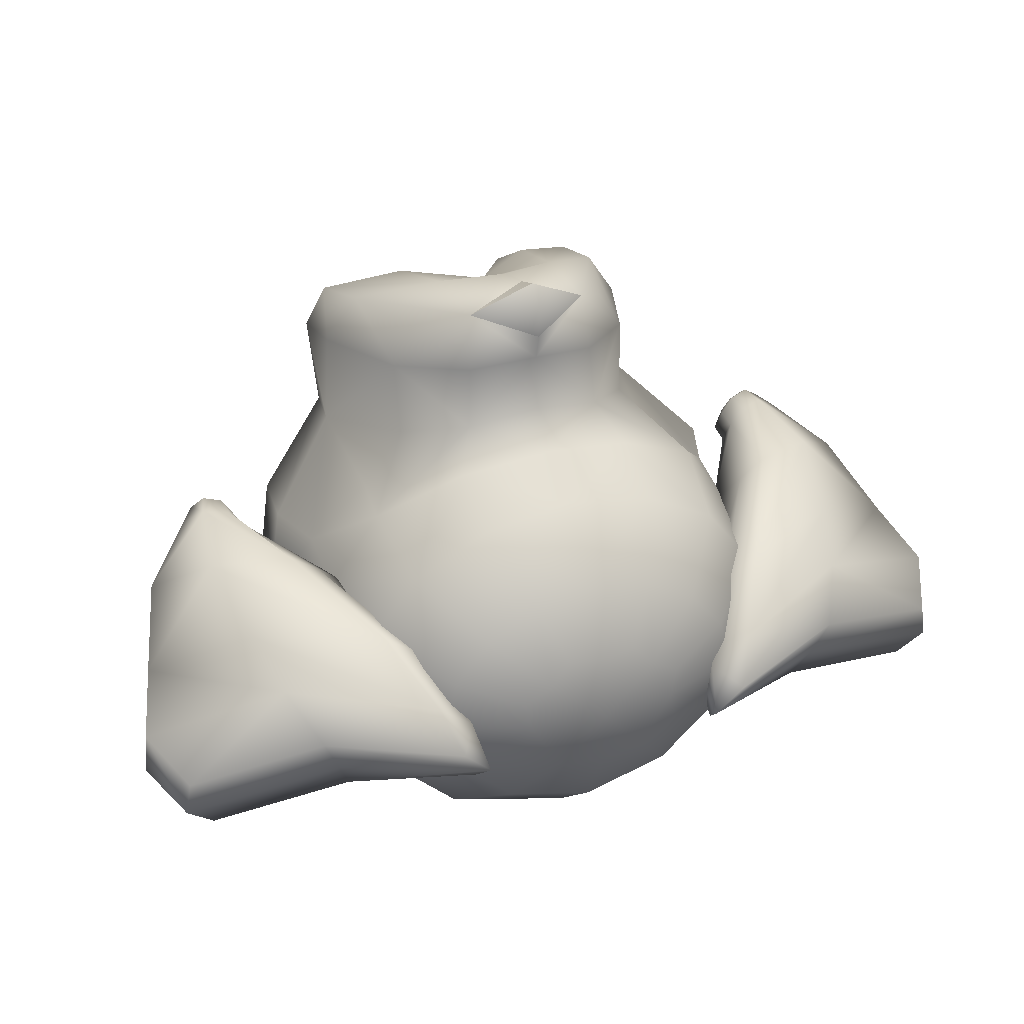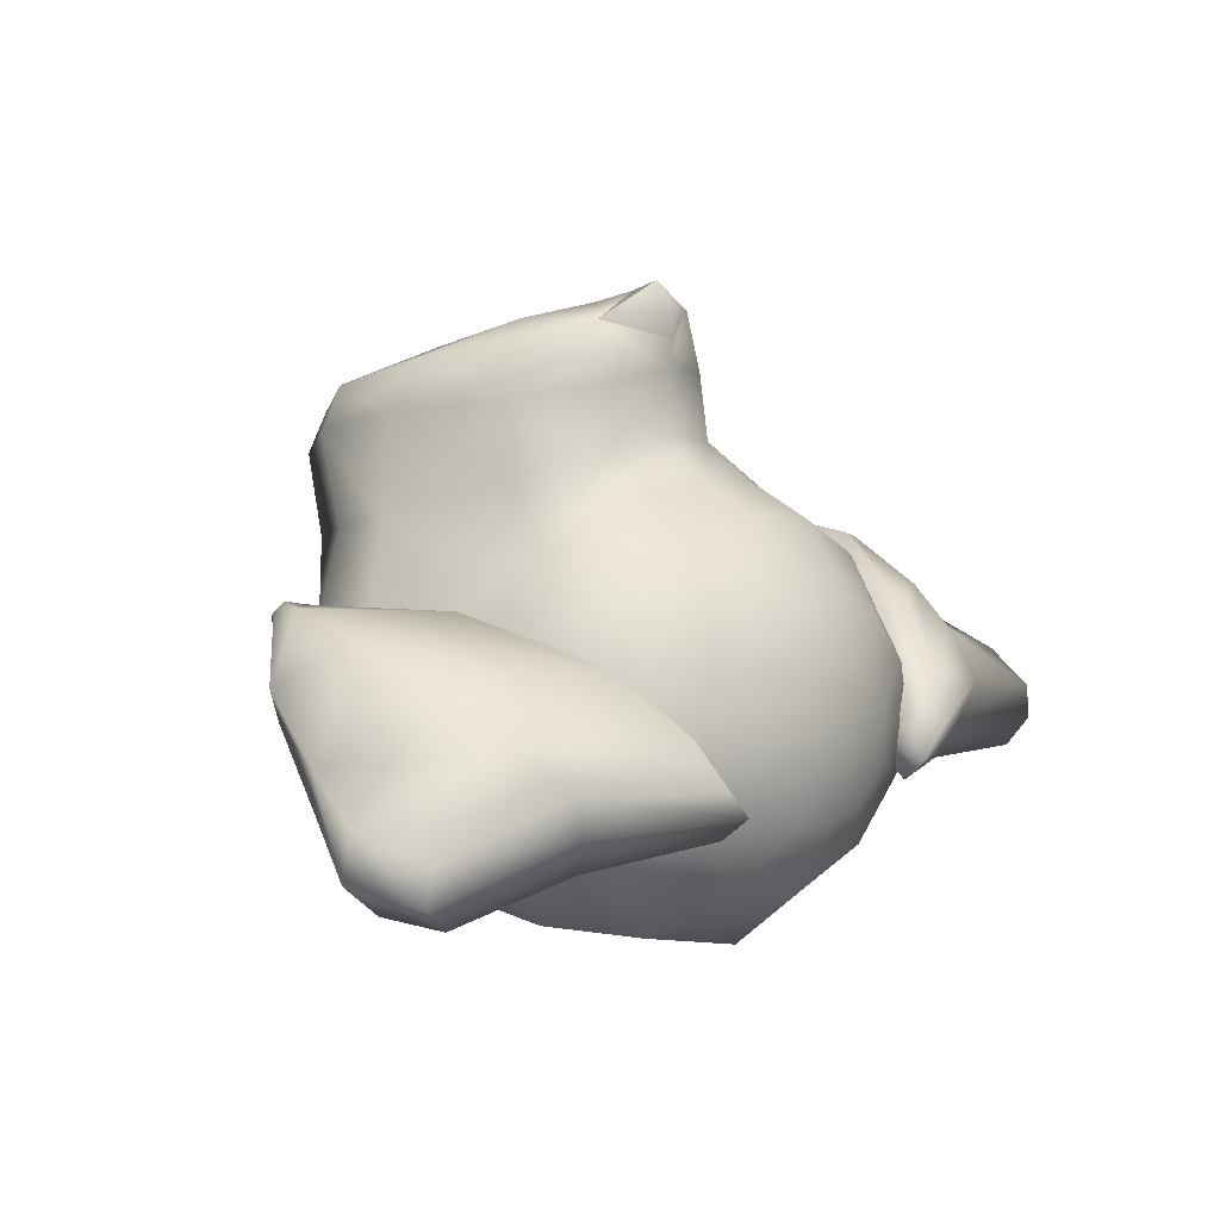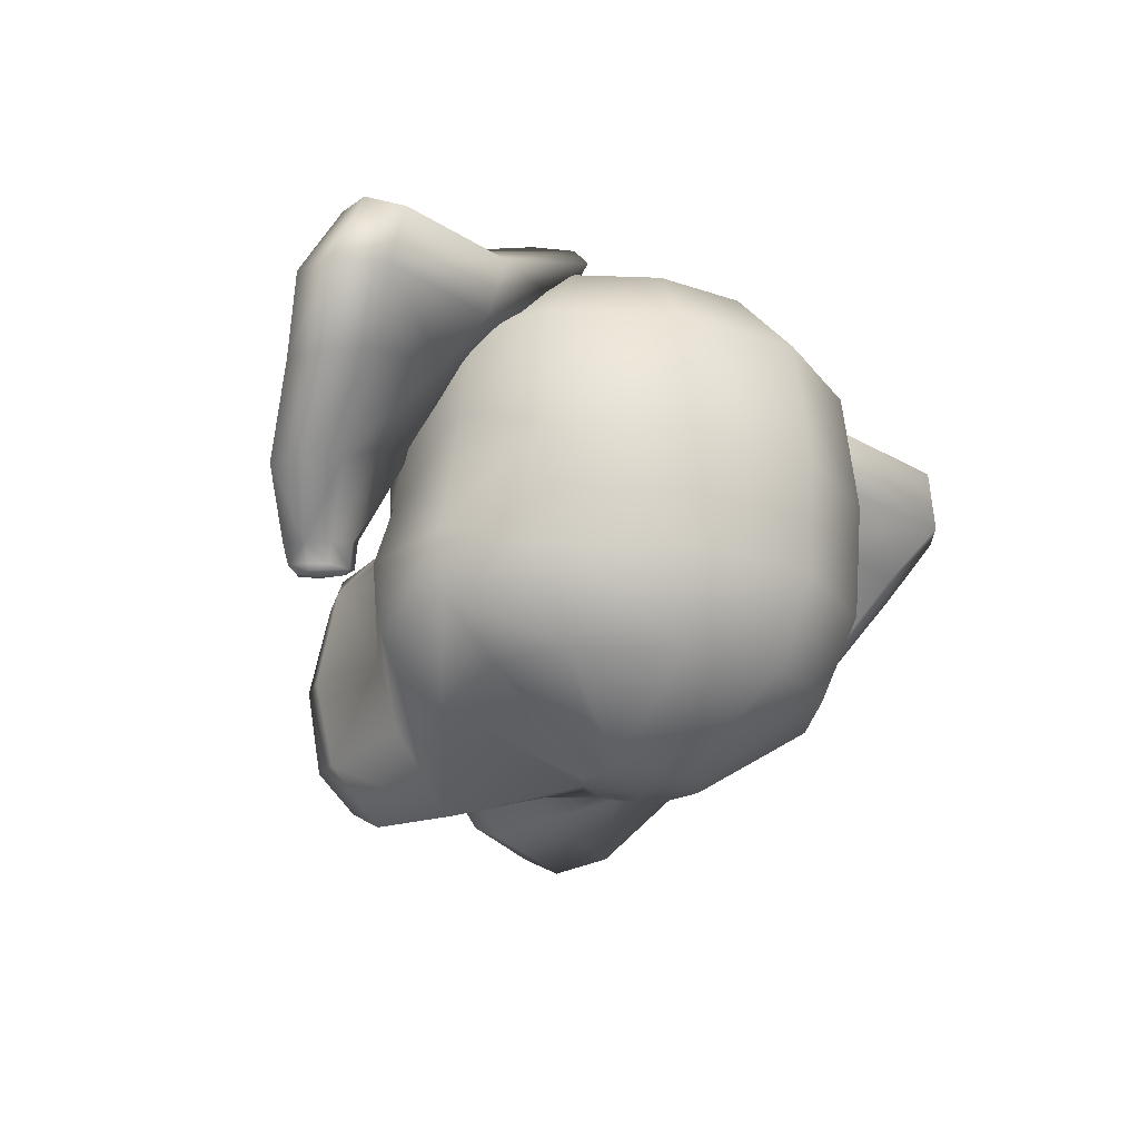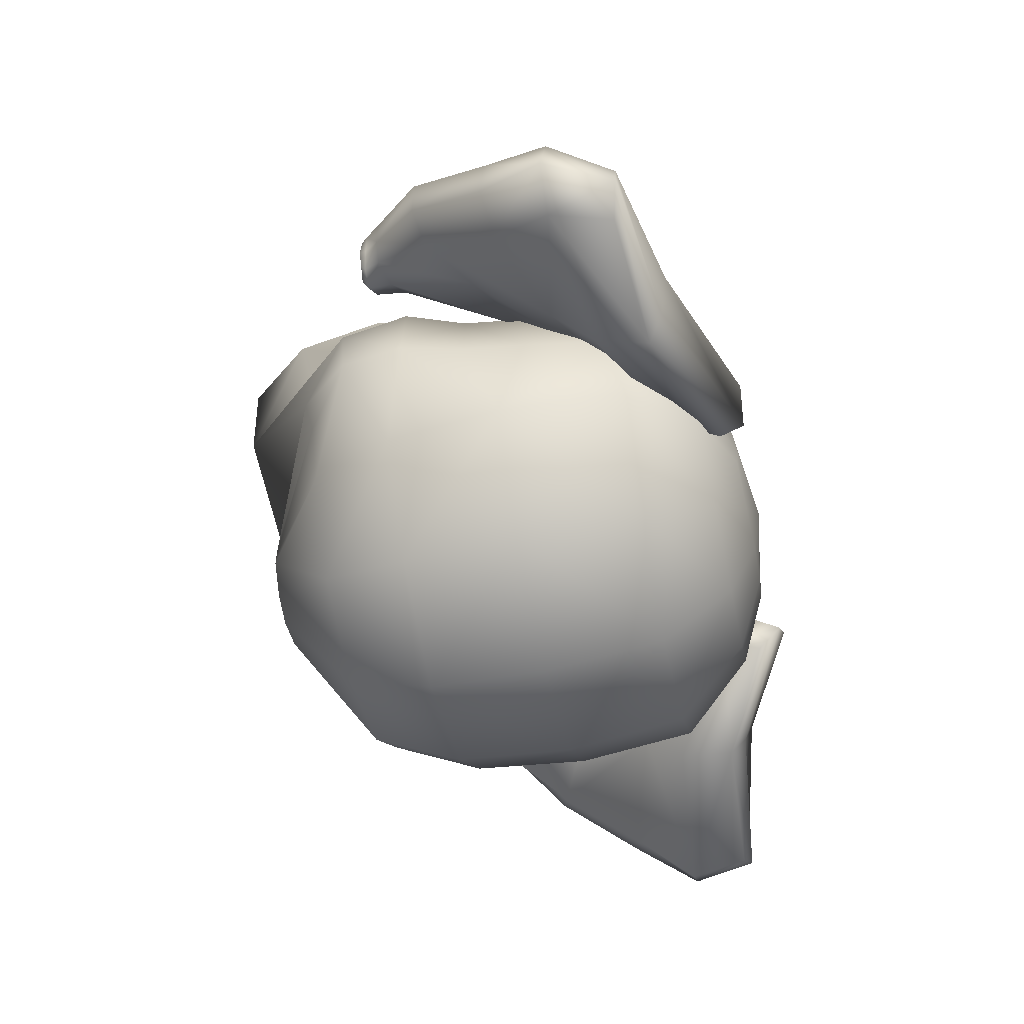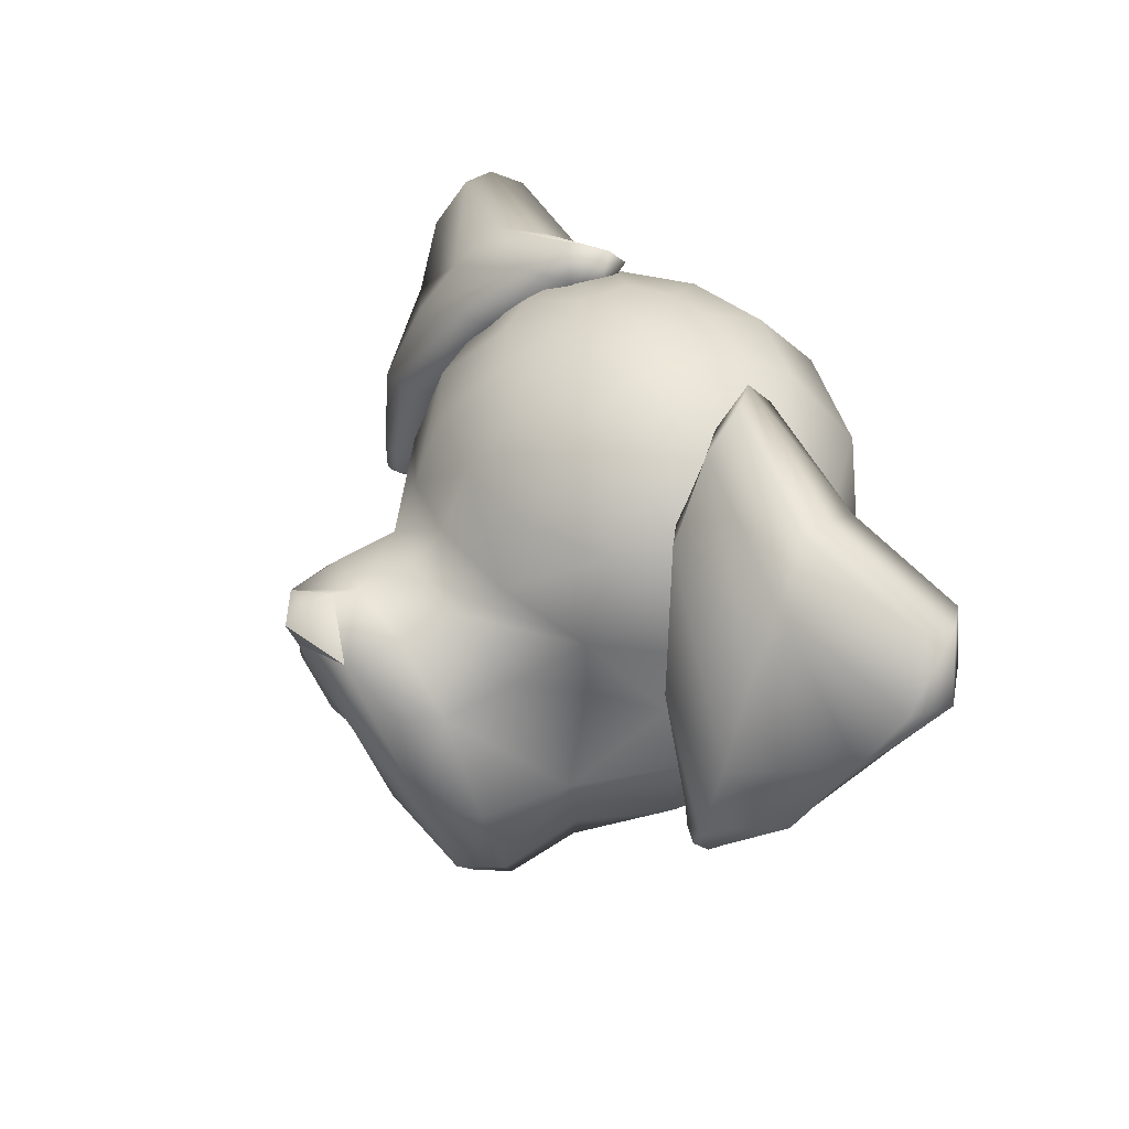
<metadata>
{"format":"obj","ext":"obj","renderer":"f3d","projection":"perspective","resolution":1024,"background":"white","views":[{"elev":32.7,"azim":158.6,"up":"+Z"},{"elev":11.1,"azim":131.4,"up":"+Z"},{"elev":-21.2,"azim":132.6,"up":"+Y"},{"elev":-58.1,"azim":102.0,"up":"+Z"},{"elev":41.5,"azim":60.4,"up":"+Y"}]}
</metadata>
<code>
v 0.5129 -0.5105 -0.7025
v 0 -0.5134 -0.8631
v 0 -0.4889 0.9957
v 0.5578 -1.025 0.7184
v 0.9648 -0.5235 0.02928
v 0.8599 -0.2746 0.9176
v 1.323 0.02792 0.03443
v 0.6584 0.4842 -0.8701
v 0 0.4841 -1.071
v 0 0.677 1.303
v 0.6262 0.3157 1.098
v 1.249 0.3347 0.037
v 0 -0.9442 0
v 0 1.644 0
v 0 -0.3399 1.439
v 0 0.2223 1.864
v 0.6114 -0.9148 1.33
v 0.6744 -0.2402 1.629
v 0 0.6867 1.882
v 0.5203 0.2574 1.665
v 0.2711 -0.849 0.8542
v 0.8826 -0.6166 0.4498
v 0.8675 -0.5063 -0.3292
v 0.3512 0.6078 1.228
v 1.14 0.3089 0.5448
v 0 0.8324 1.128
v 0.8855 0.6701 0.8436
v 1.222 0.6354 0.01367
v 0.6319 1.078 -0.8049
v 0 1.078 -0.9908
v 0 1.129 0.9908
v 0.8205 1.086 0.6983
v 1.155 1.077 0
v 0.4349 1.439 -0.5437
v 0 1.439 -0.6651
v 0 1.439 0.6651
v 0.563 1.439 0.4694
v 0.7942 1.439 0
v 0 -0.903 -0.2526
v 0 -0.9025 0.2526
v 0.1945 -0.9017 0.1786
v 0.275 -0.9004 -0
v 0 1.592 -0.3253
v 0 1.592 0.3253
v 0.2782 1.592 0.2298
v 0.393 1.592 0
v 0 -0.461 1.293
v 0.6331 -1.019 1.128
v 0.3399 -0.7745 1.437
v 0 0.6575 1.593
v 0.6369 0.276 1.475
v 0.304 0.5174 1.822
v 0.3107 0.06372 1.803
v 1.241 0.01576 0.5523
v 0.4547 0.774 1.051
v 1.137 0.6366 0.4628
v 1.11 0.4844 -0.4068
v 0.4432 1.112 0.9114
v 1.066 1.077 0.3764
v 1.066 1.077 -0.3764
v 0.3069 1.438 0.618
v 0.7392 1.438 0.2555
v 0.7392 1.438 -0.2555
v 0.1579 -0.8975 -0.2237
v 0.1213 -0.8923 0.2689
v 0.2927 -0.8912 0.1114
v 0.2927 -0.8912 -0.1114
v 0.2259 1.586 -0.288
v 0.1736 1.581 0.3462
v 0.4186 1.581 0.1433
v 0.4186 1.581 -0.1433
v 0.3256 -0.8582 1.254
v 0.8318 -0.2753 1.391
v 0.3303 0.5754 1.541
v 0.7136 -0.7011 1.481
v 0.3527 -0.4299 1.645
v 0 -0.1033 1.688
v 0 -0.08804 -1.041
v 0.6229 -0.08617 -0.8462
v 1.052 -0.08358 -0.3961
v 1.289 -0.2795 0.03006
v 1.204 -0.3352 0.5202
v 0.7956 -0.6357 0.8377
v 0.8185 -0.7224 1.269
v 0.8241 0.2796 0.7961
v 1.46 -0.1126 0.4911
v 1.526 -0.09797 0.6307
v 0.6627 1.524 -0.2744
v 0.7773 1.665 -0.01527
v 1.987 1.225 -0.4086
v 2.097 1.265 -0.1148
v 1.603 -0.1326 0.4757
v 1.669 -0.118 0.6152
v 1.518 0.08064 0.6651
v 1.413 0.05811 0.4727
v 1.642 -0.02586 0.3967
v 1.753 -0.01446 0.5979
v 1.801 0.2637 0.148
v 2.002 0.2425 0.4143
v 0.8596 1.533 0.2037
v 0.679 1.335 -0.1343
v 1.723 0.449 0.6022
v 1.65 0.02615 0.6663
v 1.609 -0.1239 0.6494
v 1.519 -0.1437 0.4609
v 1.506 0.003337 0.4041
v 1.317 1.001 -0.2481
v 1.279 1.272 -0.3311
v 1.428 1.395 0.04132
v 1.486 -0.1102 0.5623
v 0.6334 1.647 -0.1607
v 2.126 1.261 -0.2856
v 1.647 -0.1327 0.545
v 1.435 -0.0889 0.4654
v 1.524 -0.06914 0.6538
v 1.347 0.6635 0.6918
v 1.075 0.6406 0.4734
v 1.449 0.07774 0.5736
v 1.596 -0.1114 0.448
v 1.685 -0.09168 0.6365
v 1.715 -0.02458 0.4918
v 1.035 1.231 0.479
v 0.833 1.105 0.196
v 1.91 0.6399 -0.1759
v 2.135 0.6331 0.173
v 1.631 0.8877 0.4209
v 1.618 -0.08946 0.6781
v 1.566 -0.1442 0.556
v 1.498 -0.1158 0.4268
v 1.477 0.4317 0.2802
v 1.358 0.806 0.000827
v 1.346 1.354 -0.1549
v 2.239 0.9584 0.008734
v 2.063 0.9288 -0.3899
v 1.554 1.155 0.2419
v 1.468 -0.07494 0.5605
v 1.652 -0.1007 0.5407
v 1.214 0.6697 0.6025
v 1.942 0.2267 0.2578
v 0.8634 1.217 0.3531
v 2.097 0.6096 -0.03421
v 2.255 0.9308 -0.2216
v 0.6756 1.491 0.03586
v -1.46 -0.1126 0.4911
v -1.526 -0.09797 0.6307
v -0.6627 1.524 -0.2744
v -0.7773 1.665 -0.01527
v -1.987 1.225 -0.4086
v -2.097 1.265 -0.1148
v -1.603 -0.1326 0.4757
v -1.669 -0.118 0.6152
v -1.518 0.08064 0.6651
v -1.413 0.05811 0.4727
v -1.642 -0.02586 0.3967
v -1.753 -0.01446 0.5979
v -1.801 0.2637 0.148
v -2.002 0.2425 0.4143
v -0.8596 1.533 0.2037
v -0.679 1.335 -0.1343
v -1.723 0.449 0.6022
v -1.65 0.02615 0.6663
v -1.609 -0.1239 0.6494
v -1.519 -0.1437 0.4609
v -1.506 0.003337 0.4041
v -1.317 1.001 -0.2481
v -1.279 1.272 -0.3311
v -1.428 1.395 0.04132
v -1.486 -0.1102 0.5623
v -0.6334 1.647 -0.1607
v -2.126 1.261 -0.2856
v -1.647 -0.1327 0.545
v -1.435 -0.0889 0.4654
v -1.524 -0.06914 0.6538
v -1.347 0.6635 0.6918
v -1.075 0.6406 0.4734
v -1.449 0.07774 0.5736
v -1.596 -0.1114 0.448
v -1.685 -0.09168 0.6365
v -1.715 -0.02458 0.4918
v -1.035 1.231 0.479
v -0.833 1.105 0.196
v -1.91 0.6399 -0.1759
v -2.135 0.6331 0.173
v -1.631 0.8877 0.4209
v -1.618 -0.08946 0.6781
v -1.566 -0.1442 0.556
v -1.498 -0.1158 0.4268
v -1.477 0.4317 0.2802
v -1.358 0.806 0.000827
v -1.346 1.354 -0.1549
v -2.239 0.9584 0.008734
v -2.063 0.9288 -0.3899
v -1.554 1.155 0.2419
v -1.468 -0.07494 0.5605
v -1.652 -0.1007 0.5407
v -1.214 0.6697 0.6025
v -1.942 0.2267 0.2578
v -0.8634 1.217 0.3531
v -2.097 0.6096 -0.03421
v -2.255 0.9308 -0.2216
v -0.6756 1.491 0.03586
v -0.5129 -0.5105 -0.7025
v -0.5578 -1.025 0.7184
v -0.9648 -0.5235 0.02928
v -0.8599 -0.2746 0.9176
v -1.323 0.02792 0.03443
v -0.6584 0.4842 -0.8701
v -0.6262 0.3157 1.098
v -1.249 0.3347 0.037
v -0.6114 -0.9148 1.33
v -0.6744 -0.2402 1.629
v -0.5203 0.2574 1.665
v -0.2711 -0.849 0.8542
v -0.8826 -0.6166 0.4498
v -0.8675 -0.5063 -0.3292
v -0.3512 0.6078 1.228
v -1.14 0.3089 0.5448
v -0.8855 0.6701 0.8436
v -1.222 0.6354 0.01367
v -0.6319 1.078 -0.8049
v -0.8205 1.086 0.6983
v -1.155 1.077 0
v -0.4349 1.439 -0.5437
v -0.563 1.439 0.4694
v -0.7942 1.439 0
v -0.1945 -0.9017 0.1786
v -0.275 -0.9004 -0
v -0.2782 1.592 0.2298
v -0.393 1.592 0
v -0.6331 -1.019 1.128
v -0.3399 -0.7745 1.437
v -0.6369 0.276 1.475
v -0.304 0.5174 1.822
v -0.3107 0.06372 1.803
v -1.241 0.01576 0.5523
v -0.4547 0.774 1.051
v -1.137 0.6366 0.4628
v -1.11 0.4844 -0.4068
v -0.4432 1.112 0.9114
v -1.066 1.077 0.3764
v -1.066 1.077 -0.3764
v -0.3069 1.438 0.618
v -0.7392 1.438 0.2555
v -0.7392 1.438 -0.2555
v -0.1579 -0.8975 -0.2237
v -0.1213 -0.8923 0.2689
v -0.2927 -0.8912 0.1114
v -0.2927 -0.8912 -0.1114
v -0.2259 1.586 -0.288
v -0.1736 1.581 0.3462
v -0.4186 1.581 0.1433
v -0.4186 1.581 -0.1433
v -0.3256 -0.8582 1.254
v -0.8318 -0.2753 1.391
v -0.3303 0.5754 1.541
v -0.7136 -0.7011 1.481
v -0.3527 -0.4299 1.645
v -0.6229 -0.08617 -0.8462
v -1.052 -0.08358 -0.3961
v -1.289 -0.2795 0.03006
v -1.204 -0.3352 0.5202
v -0.7956 -0.6357 0.8377
v -0.8185 -0.7224 1.269
v -0.8241 0.2796 0.7961
v 0 0.6912 1.726
v 0 0.4545 1.928
v 0 0.5964 1.982
f 2 1 64 39
f 4 21 65 41
f 21 3 40 65
f 5 22 66 42
f 22 4 41 66
f 1 23 67 64
f 23 5 42 67
f 78 79 1 2
f 75 76 49 17
f 77 15 49 76
f 81 82 22 5
f 4 22 82 83
f 1 79 80 23
f 81 5 23 80
f 78 9 8 79
f 18 20 52 53
f 52 19 267
f 7 12 25 54
f 25 85 6 54
f 79 8 57 80
f 57 12 7 80
f 24 11 27 55
f 26 10 24 55
f 25 12 28 56
f 27 85 25 56
f 28 12 57
f 8 9 30 29
f 55 27 32 58
f 31 26 55 58
f 56 28 33 59
f 32 27 56 59
f 57 8 29 60
f 33 28 57 60
f 29 30 35 34
f 58 32 37 61
f 36 31 58 61
f 59 33 38 62
f 37 32 59 62
f 60 29 34 63
f 38 33 60 63
f 64 13 39
f 40 13 41 65
f 41 13 42 66
f 42 13 64 67
f 34 35 43 68
f 43 14 68
f 61 37 45 69
f 45 14 44 69
f 44 36 61 69
f 62 38 46 70
f 46 14 45 70
f 45 37 62 70
f 63 34 68 71
f 68 14 46 71
f 46 38 63 71
f 21 4 48 72
f 48 17 49 72
f 49 15 47 72
f 47 3 21 72
f 4 83 84 48
f 75 17 48 84
f 6 11 51 73
f 51 20 18 73
f 24 10 50 74
f 50 265 52 74
f 52 20 51 74
f 51 11 24 74
f 75 18 53 76
f 53 16 77 76
f 80 7 81
f 82 81 7 54
f 54 6 83 82
f 84 83 6 73
f 73 18 75 84
f 27 11 85
f 6 85 11
f 110 87 115 136
f 115 94 118 136
f 118 95 114 136
f 114 86 110 136
f 91 112 132 109
f 108 132 112 90
f 121 97 120 137
f 120 93 113 137
f 113 92 119 137
f 119 96 121 137
f 104 128 113 93
f 92 113 128 105
f 104 93 120 127
f 103 127 120 97
f 92 105 129 119
f 96 119 129 106
f 118 94 116 138
f 117 95 118 138
f 96 106 130 98
f 99 97 121 139
f 121 96 98 139
f 103 97 99 102
f 138 116 122 140
f 122 100 143 140
f 143 101 123 140
f 123 117 138 140
f 98 130 131 124
f 134 124 131 107
f 142 133 125 141
f 125 99 139 141
f 139 98 124 141
f 124 134 142 141
f 102 99 125 126
f 135 126 125 133
f 89 111 143 100
f 101 143 111 88
f 108 90 134 107
f 133 142 112 91
f 134 90 112 142
f 91 109 135 133
f 102 126 122 116
f 100 122 126 135
f 103 102 116 94
f 104 127 115 87
f 103 94 115 127
f 104 87 110 128
f 105 128 110 86
f 105 86 114 129
f 106 129 114 95
f 106 95 117 130
f 130 117 123 131
f 107 131 123 101
f 108 107 101 88
f 109 132 111 89
f 108 88 111 132
f 109 89 100 135
f 168 194 173 145
f 173 194 176 152
f 176 194 172 153
f 172 194 168 144
f 149 167 190 170
f 166 148 170 190
f 179 195 178 155
f 178 195 171 151
f 171 195 177 150
f 177 195 179 154
f 162 151 171 186
f 150 163 186 171
f 162 185 178 151
f 161 155 178 185
f 150 177 187 163
f 154 164 187 177
f 176 196 174 152
f 175 196 176 153
f 154 156 188 164
f 157 197 179 155
f 179 197 156 154
f 161 160 157 155
f 196 198 180 174
f 180 198 201 158
f 201 198 181 159
f 181 198 196 175
f 156 182 189 188
f 192 165 189 182
f 200 199 183 191
f 183 199 197 157
f 197 199 182 156
f 182 199 200 192
f 160 184 183 157
f 193 191 183 184
f 147 158 201 169
f 159 146 169 201
f 166 165 192 148
f 191 149 170 200
f 192 200 170 148
f 149 191 193 167
f 160 174 180 184
f 158 193 184 180
f 161 152 174 160
f 162 145 173 185
f 161 185 173 152
f 162 186 168 145
f 163 144 168 186
f 163 187 172 144
f 164 153 172 187
f 164 188 175 153
f 188 189 181 175
f 165 159 181 189
f 166 146 159 165
f 167 147 169 190
f 166 190 169 146
f 167 193 158 147
f 2 39 245 202
f 203 226 246 213
f 213 246 40 3
f 204 227 247 214
f 214 247 226 203
f 202 245 248 215
f 215 248 227 204
f 78 2 202 258
f 256 210 231 257
f 77 257 231 15
f 260 204 214 261
f 203 262 261 214
f 202 215 259 258
f 260 259 215 204
f 78 258 207 9
f 211 234 233 212
f 233 267 19
f 206 235 217 209
f 217 235 205 264
f 258 259 238 207
f 238 259 206 209
f 216 236 218 208
f 26 236 216 10
f 217 237 219 209
f 218 237 217 264
f 219 238 209
f 207 220 30 9
f 236 239 221 218
f 31 239 236 26
f 237 240 222 219
f 221 240 237 218
f 238 241 220 207
f 222 241 238 219
f 220 223 35 30
f 239 242 224 221
f 36 242 239 31
f 240 243 225 222
f 224 243 240 221
f 241 244 223 220
f 225 244 241 222
f 245 39 13
f 40 246 226 13
f 226 247 227 13
f 227 248 245 13
f 223 249 43 35
f 43 249 14
f 242 250 228 224
f 228 250 44 14
f 44 250 242 36
f 243 251 229 225
f 229 251 228 14
f 228 251 243 224
f 244 252 249 223
f 249 252 229 14
f 229 252 244 225
f 213 253 230 203
f 230 253 231 210
f 231 253 47 15
f 47 253 213 3
f 203 230 263 262
f 256 263 230 210
f 205 254 232 208
f 232 254 211 212
f 216 255 50 10
f 50 255 233 265
f 233 255 232 212
f 232 255 216 208
f 256 257 234 211
f 234 257 77 16
f 259 260 206
f 261 235 206 260
f 235 261 262 205
f 263 254 205 262
f 254 263 256 211
f 218 264 208
f 205 208 264
f 265 233 19
f 52 265 19
f 233 234 16 266
f 52 266 16 53
f 233 266 267
f 52 267 266

</code>
